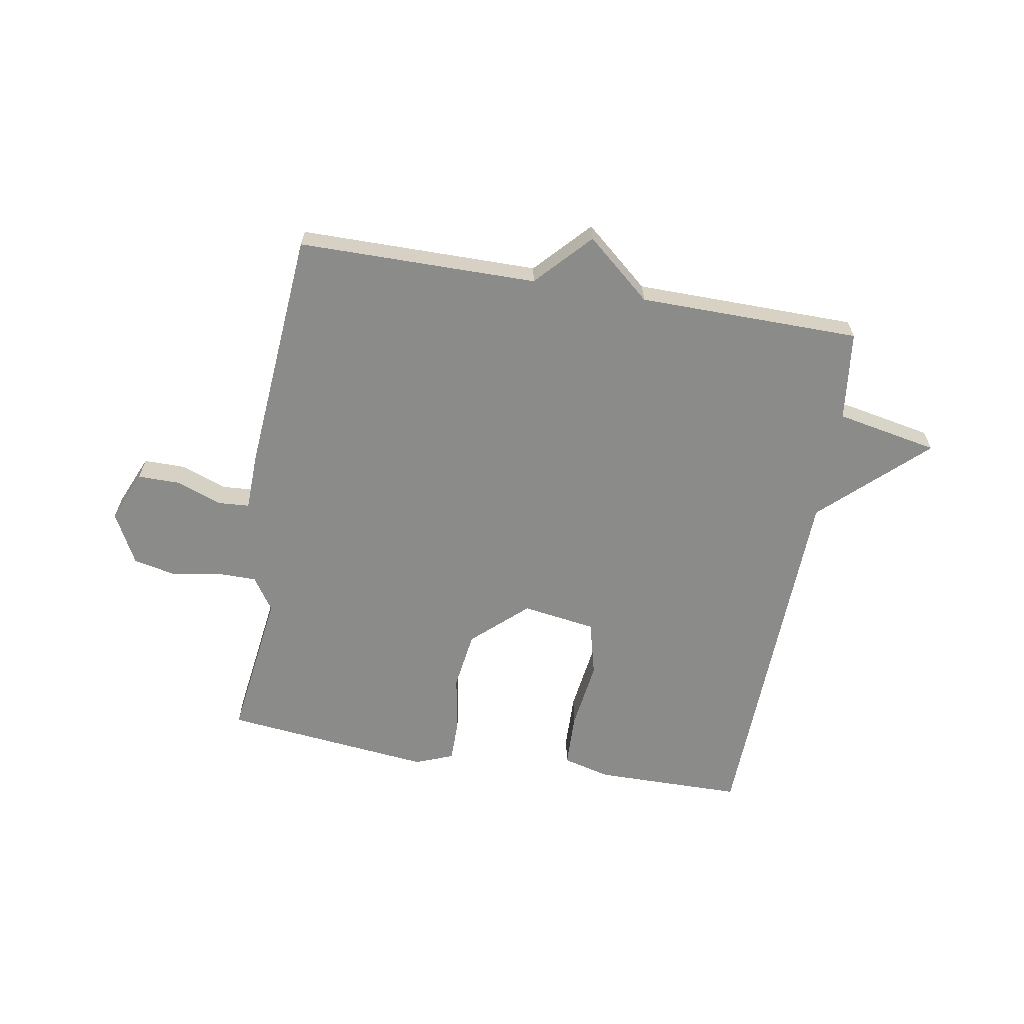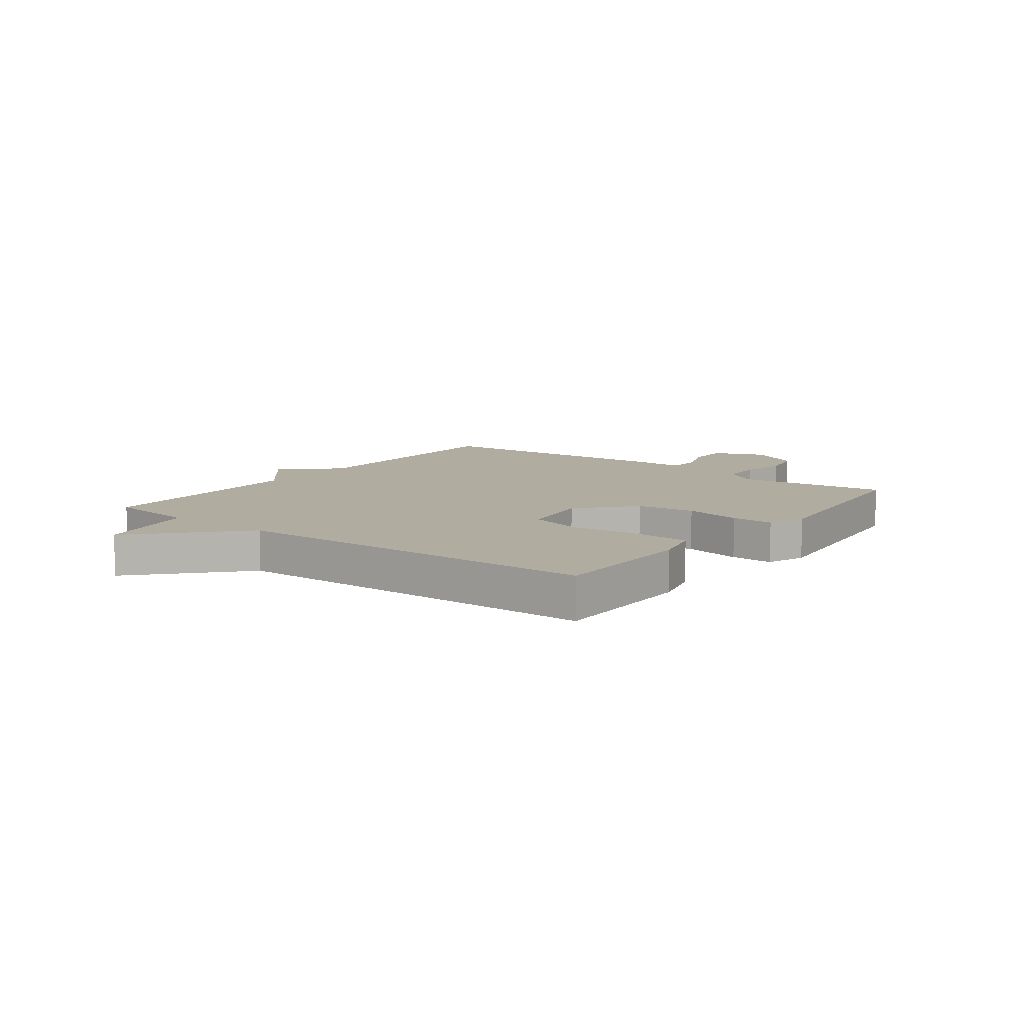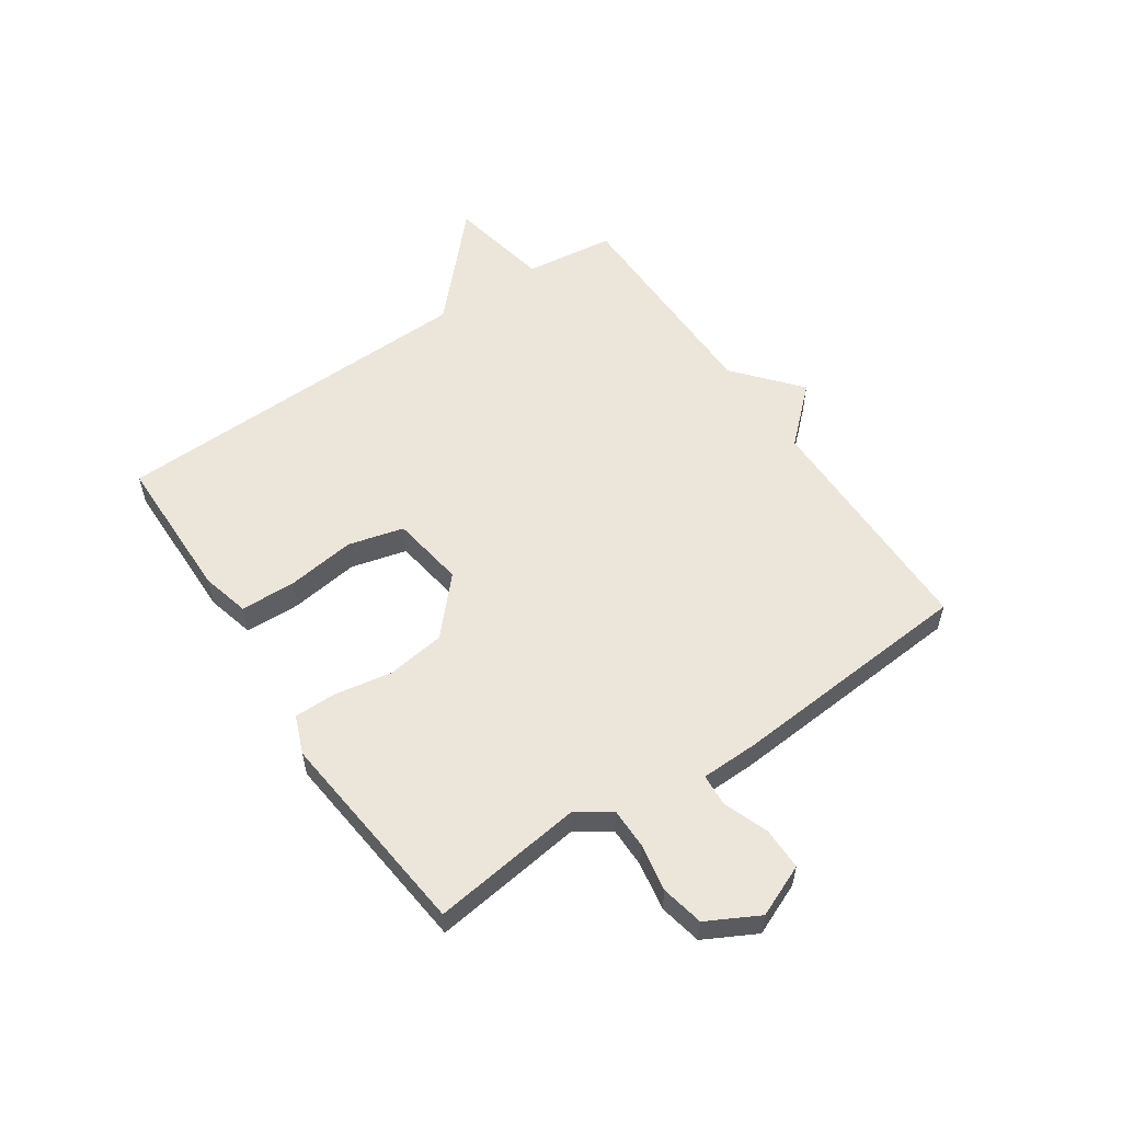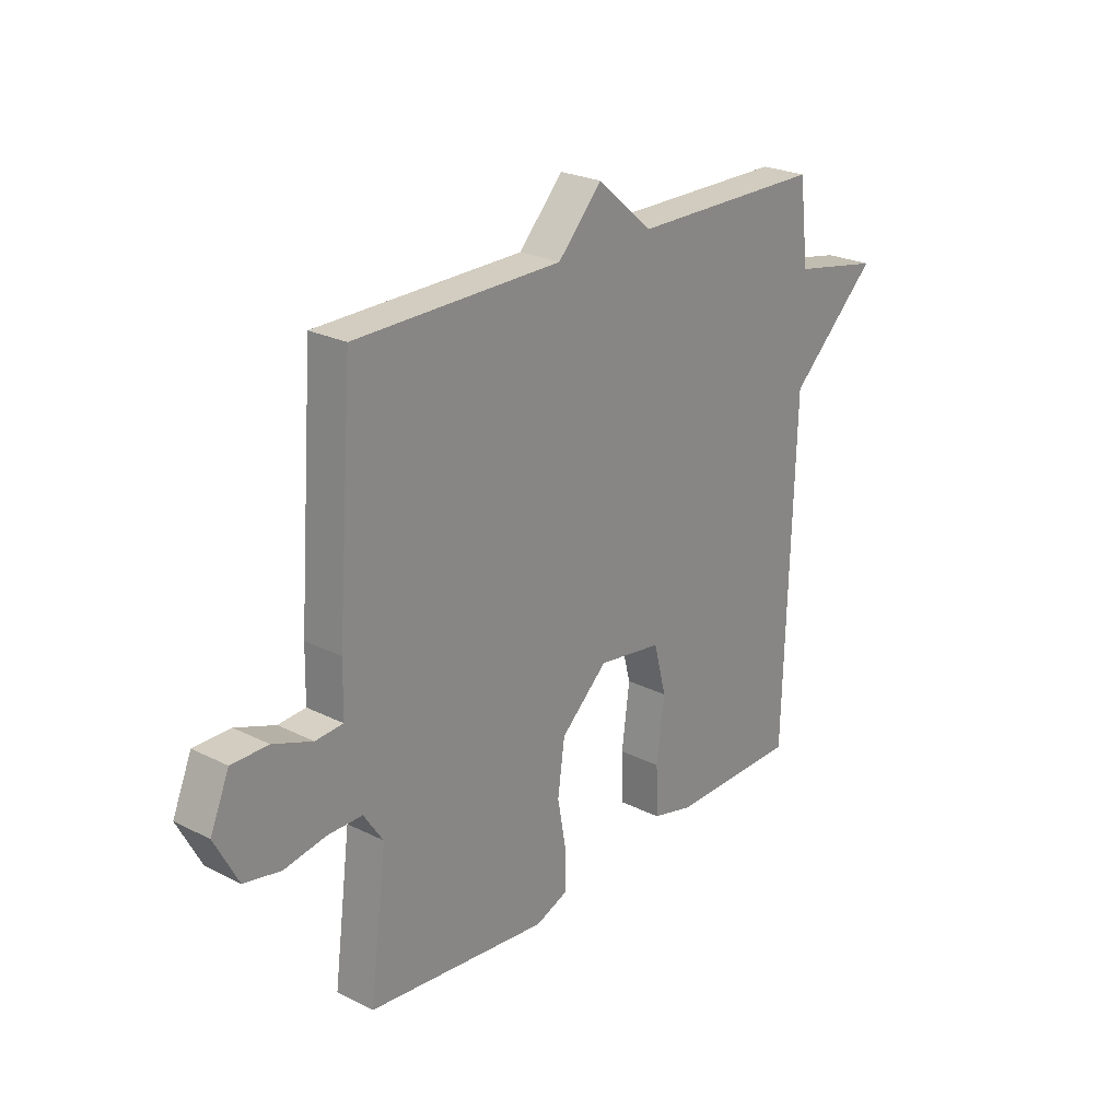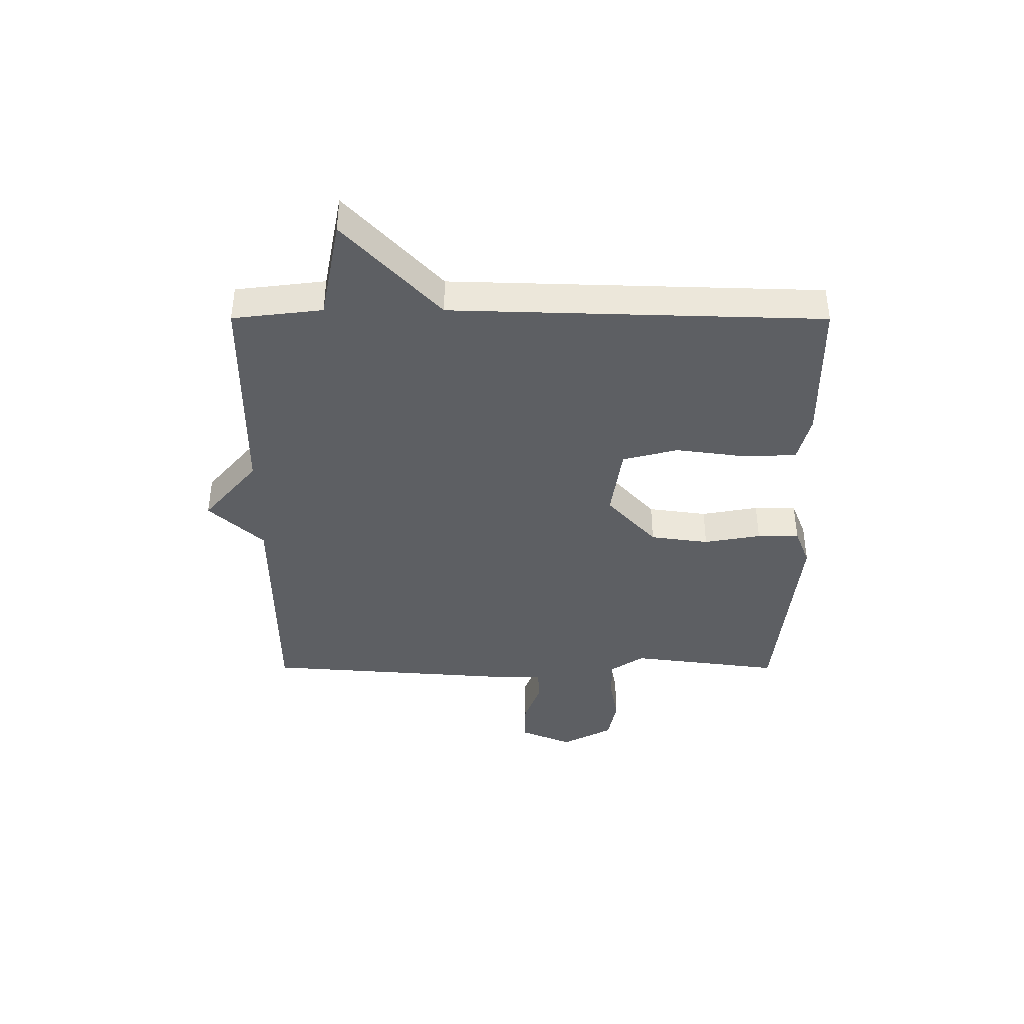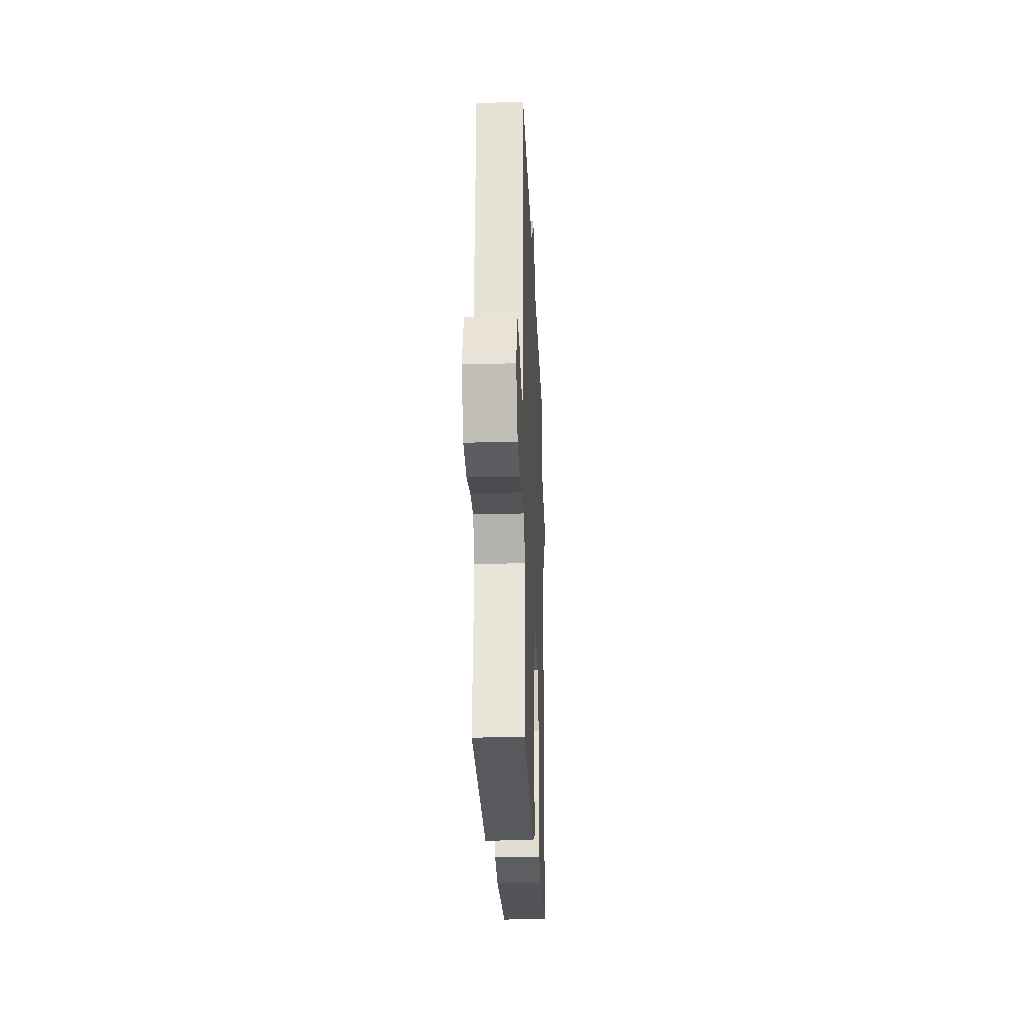
<metadata>
{"format":"obj","ext":"obj","renderer":"f3d","projection":"perspective","resolution":1024,"background":"white","views":[{"elev":-63.7,"azim":-9.9,"up":"+Y"},{"elev":10.0,"azim":127.1,"up":"+Y"},{"elev":56.3,"azim":-124.1,"up":"+Y"},{"elev":24.5,"azim":-50.4,"up":"+Z"},{"elev":-40.2,"azim":89.9,"up":"+Y"},{"elev":-24.0,"azim":-87.7,"up":"+Z"}]}
</metadata>
<code>
v -0.5 0.07 0.5
v -0.085 0.07 0.503
v 0.003 0.07 0.598
v 0.115 0.07 0.503
v 0.5 0.07 0.5
v 0.519 0.07 0.344
v 0.696 0.07 0.31
v 0.519 0.07 0.144
v 0.5 0.07 -0.5
v 0.243 0.07 -0.503
v 0.16 0.07 -0.482
v 0.157 0.07 -0.387
v 0.173 0.07 -0.267
v 0.148 0.07 -0.171
v 0.02 0.07 -0.152
v -0.074 0.07 -0.238
v -0.088 0.07 -0.34
v -0.07 0.07 -0.439
v -0.07 0.07 -0.512
v -0.136 0.07 -0.538
v -0.5 0.07 -0.5
v -0.466 0.07 -0.237
v -0.505 0.07 -0.179
v -0.575 0.07 -0.179
v -0.658 0.07 -0.194
v -0.732 0.07 -0.179
v -0.779 0.07 -0.09
v -0.741 0.07 0
v -0.668 0.07 0
v -0.589 0.07 -0.029
v -0.534 0.07 -0.025
v -0.532 0.07 0.074
v -0.5 0 0.5
v -0.085 0 0.503
v 0.003 0 0.598
v 0.115 0 0.503
v 0.5 0 0.5
v 0.519 0 0.344
v 0.696 0 0.31
v 0.519 0 0.144
v 0.5 0 -0.5
v 0.243 0 -0.503
v 0.16 0 -0.482
v 0.157 0 -0.387
v 0.173 0 -0.267
v 0.148 0 -0.171
v 0.02 0 -0.152
v -0.074 0 -0.238
v -0.088 0 -0.34
v -0.07 0 -0.439
v -0.07 0 -0.512
v -0.136 0 -0.538
v -0.5 0 -0.5
v -0.466 0 -0.237
v -0.505 0 -0.179
v -0.575 0 -0.179
v -0.658 0 -0.194
v -0.732 0 -0.179
v -0.779 0 -0.09
v -0.741 0 0
v -0.668 0 0
v -0.589 0 -0.029
v -0.534 0 -0.025
v -0.532 0 0.074
f 31 32 1 2
f 28 29 30
f 27 28 30
f 26 27 30
f 25 26 30
f 24 25 30
f 23 24 30 31
f 2 3 4
f 31 2 4
f 23 31 4
f 22 23 4
f 20 21 22
f 19 20 22
f 18 19 22
f 17 18 22
f 16 17 22
f 4 5 6
f 22 4 6
f 16 22 6
f 15 16 6
f 11 12 13
f 10 11 13
f 9 10 13
f 8 9 13
f 8 13 14
f 8 14 15
f 7 8 15
f 6 7 15
f 34 33 64 63
f 62 61 60
f 62 60 59
f 62 59 58
f 62 58 57
f 62 57 56
f 63 62 56 55
f 36 35 34
f 36 34 63
f 36 63 55
f 36 55 54
f 54 53 52
f 54 52 51
f 54 51 50
f 54 50 49
f 54 49 48
f 38 37 36
f 38 36 54
f 38 54 48
f 38 48 47
f 45 44 43
f 45 43 42
f 45 42 41
f 45 41 40
f 46 45 40
f 47 46 40
f 47 40 39
f 47 39 38
f 1 33 34 2
f 2 34 35 3
f 3 35 36 4
f 4 36 37 5
f 5 37 38 6
f 6 38 39 7
f 7 39 40 8
f 8 40 41 9
f 9 41 42 10
f 10 42 43 11
f 11 43 44 12
f 12 44 45 13
f 13 45 46 14
f 14 46 47 15
f 15 47 48 16
f 16 48 49 17
f 17 49 50 18
f 18 50 51 19
f 19 51 52 20
f 20 52 53 21
f 21 53 54 22
f 22 54 55 23
f 23 55 56 24
f 24 56 57 25
f 25 57 58 26
f 26 58 59 27
f 27 59 60 28
f 28 60 61 29
f 29 61 62 30
f 30 62 63 31
f 31 63 64 32
f 32 64 33 1

</code>
